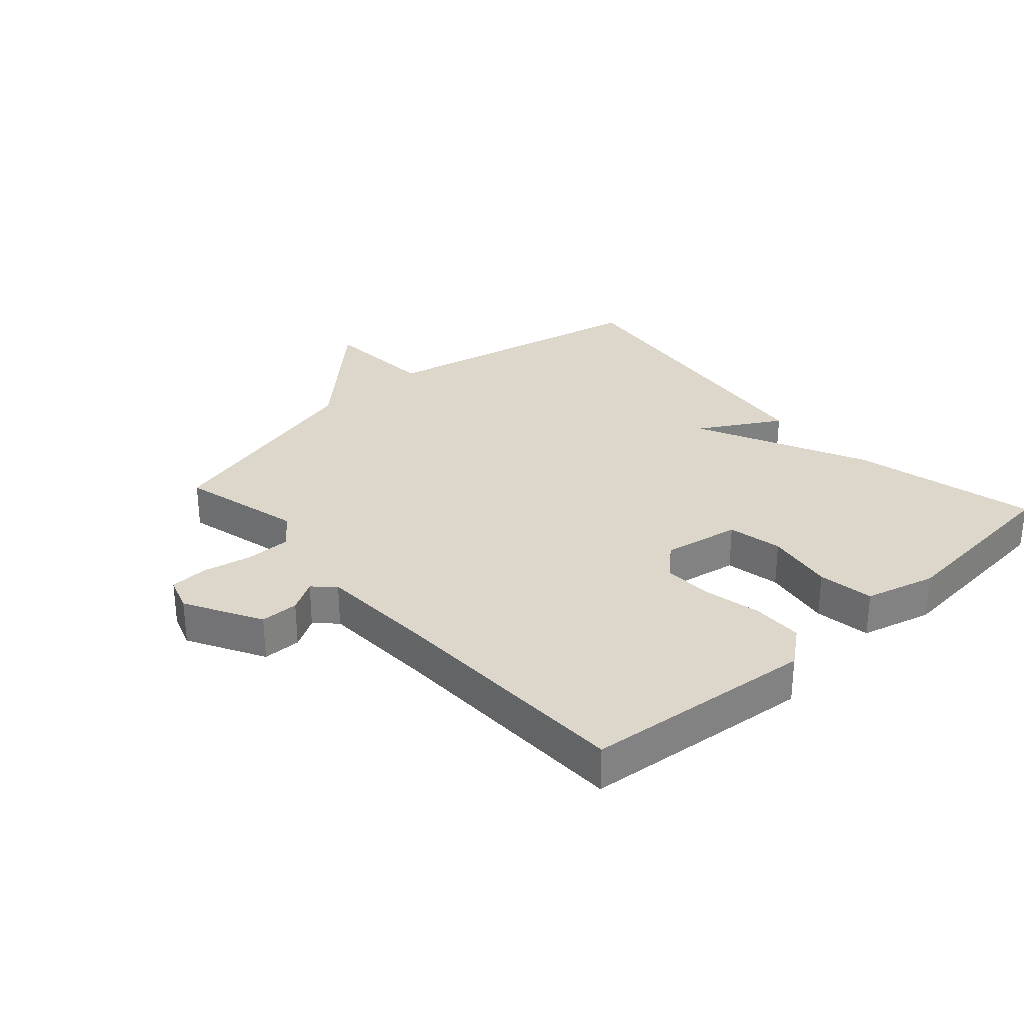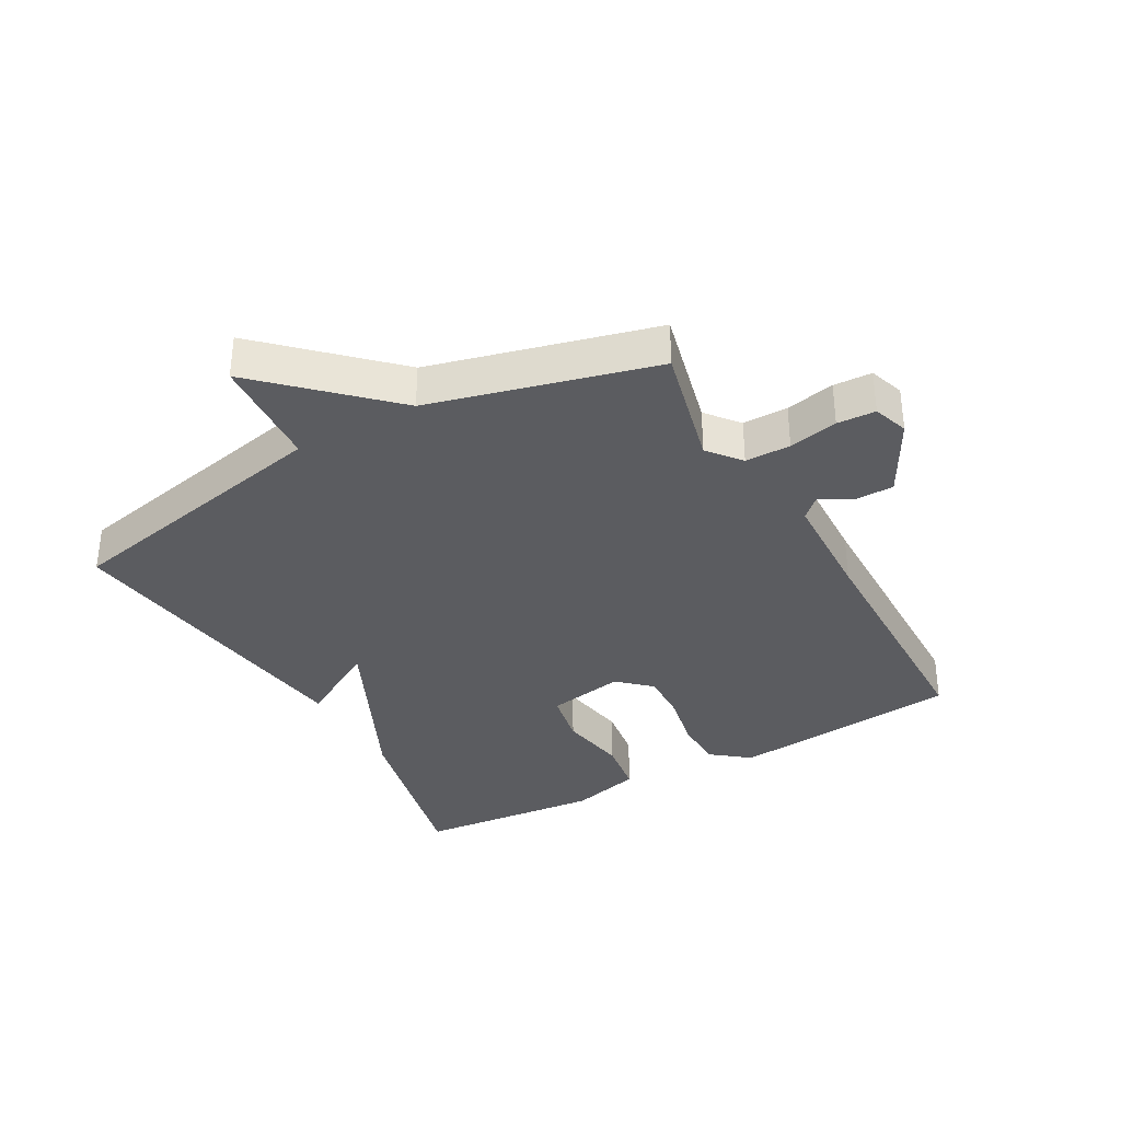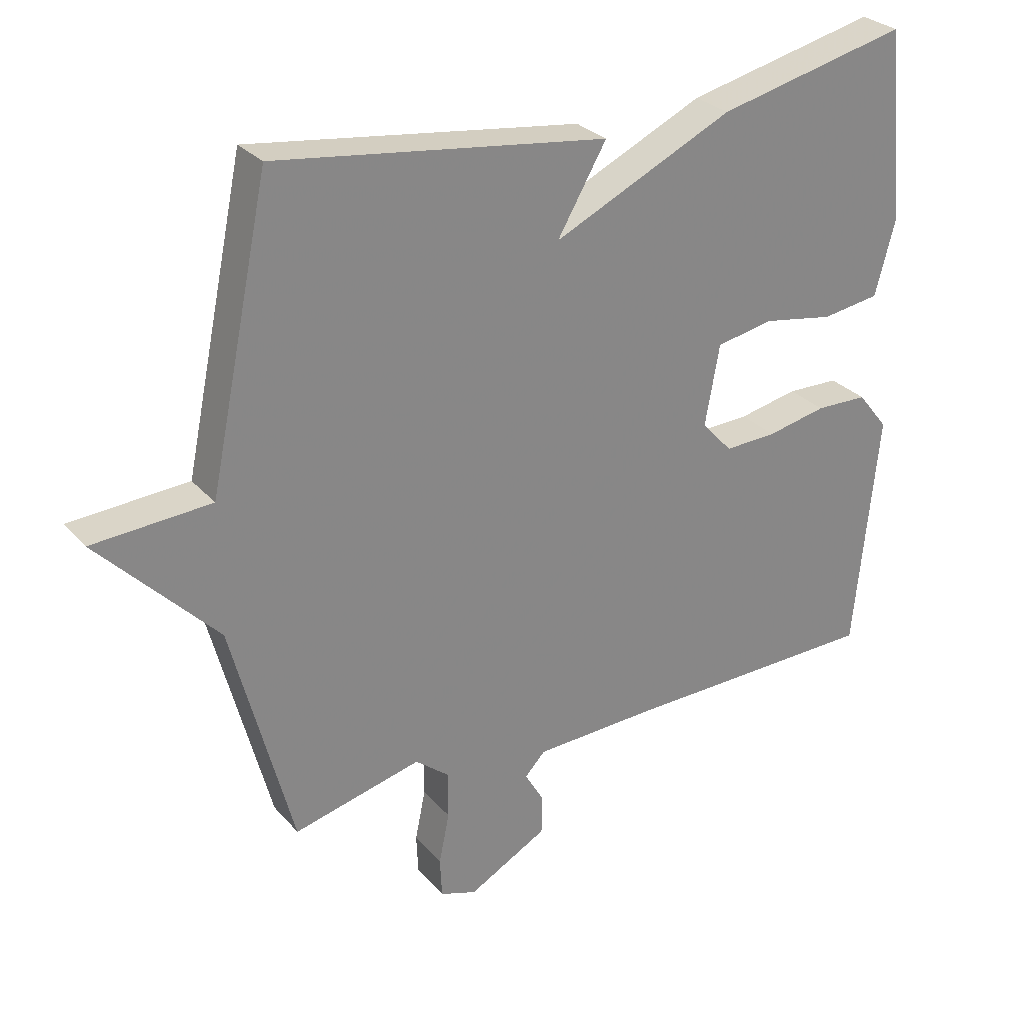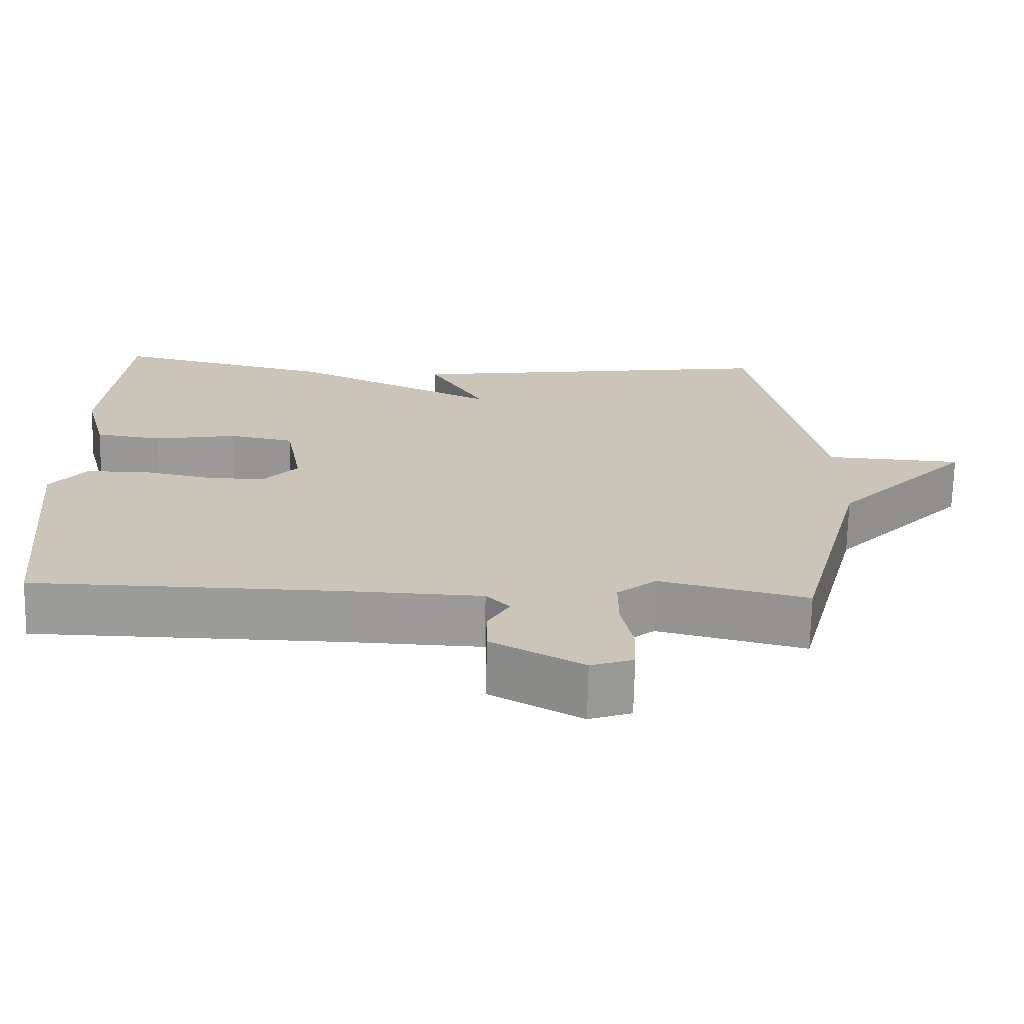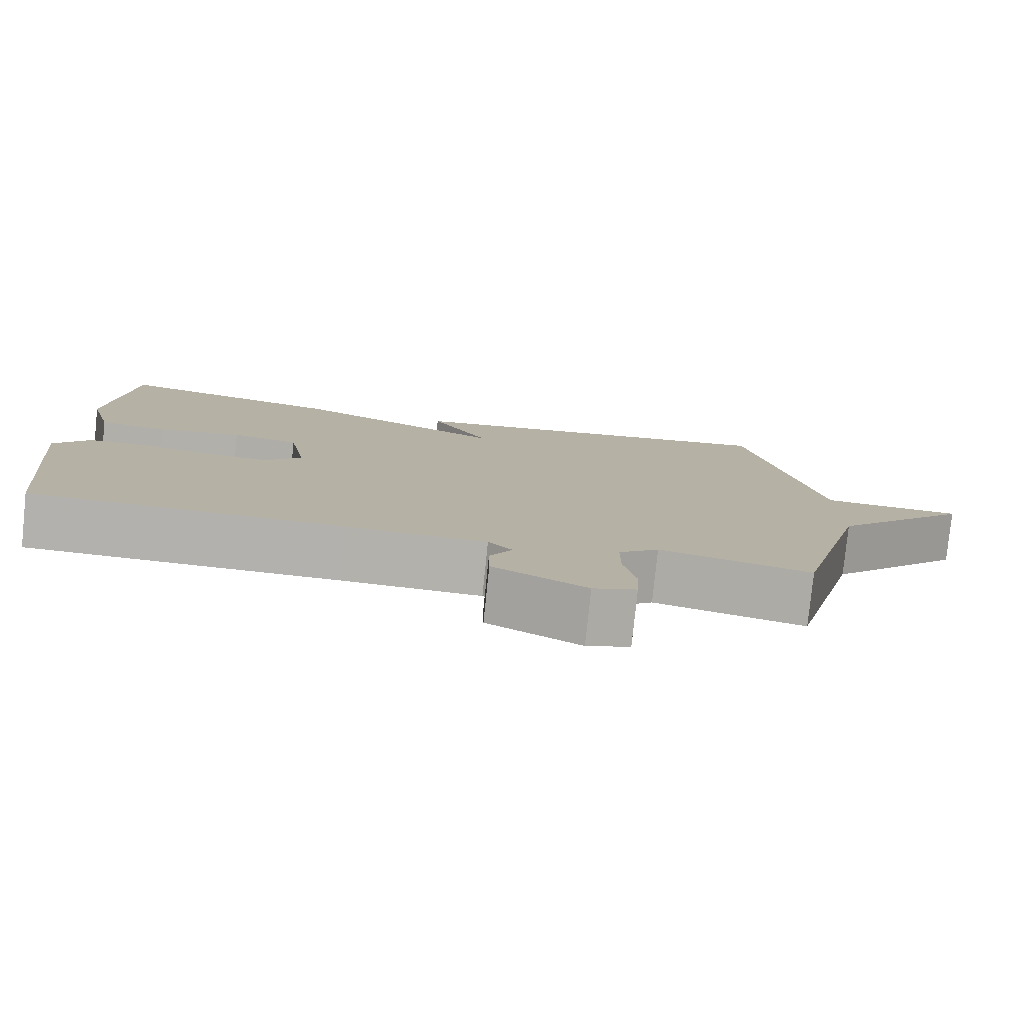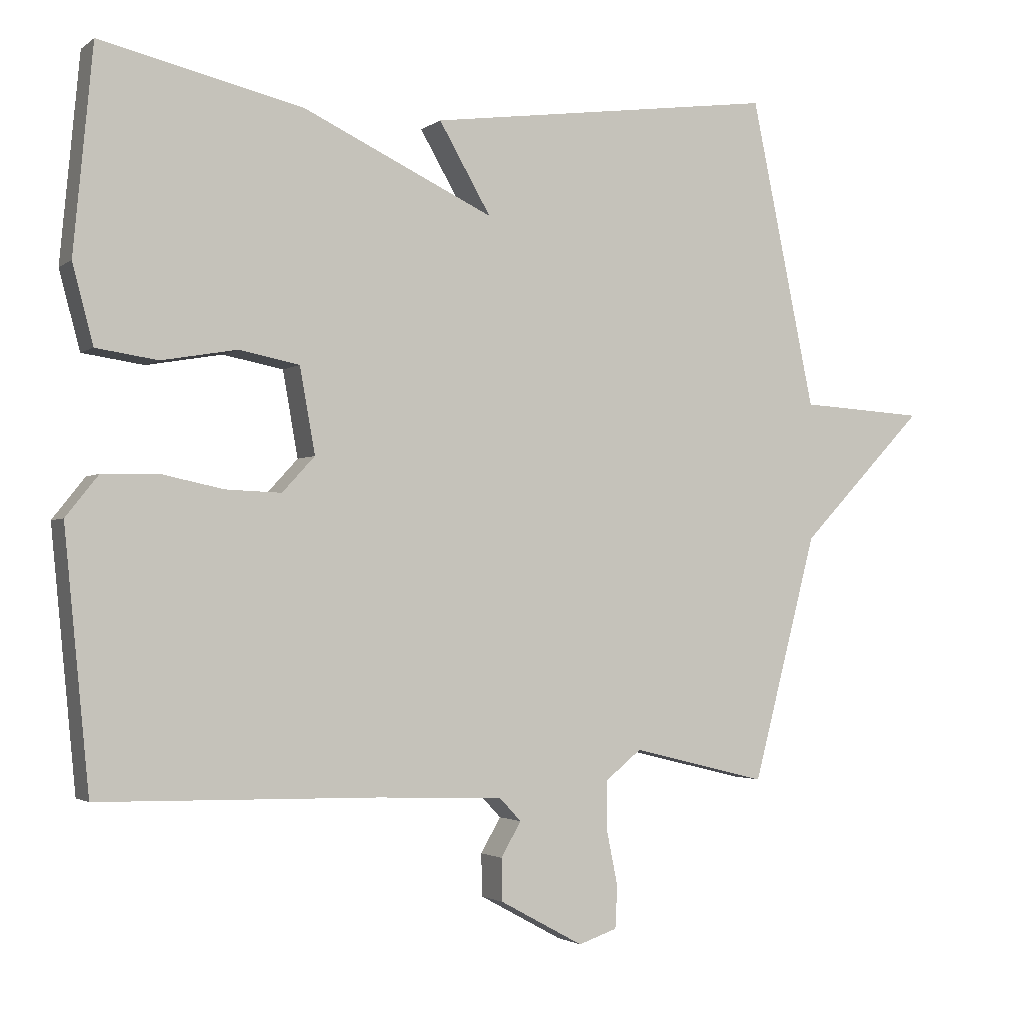
<metadata>
{"format":"obj","ext":"obj","renderer":"f3d","projection":"perspective","resolution":1024,"background":"white","views":[{"elev":30.4,"azim":-132.0,"up":"+Y"},{"elev":-34.9,"azim":119.3,"up":"+Y"},{"elev":28.4,"azim":147.7,"up":"+Z"},{"elev":-69.7,"azim":-1.2,"up":"+Z"},{"elev":-79.2,"azim":-5.9,"up":"+Z"},{"elev":-2.2,"azim":-24.5,"up":"+Z"}]}
</metadata>
<code>
v 0.5 0.07 -0.5
v 0.304 0.07 -0.452
v 0.252 0.07 -0.494
v 0.252 0.07 -0.566
v 0.268 0.07 -0.644
v 0.265 0.07 -0.705
v 0.209 0.07 -0.724
v 0.088 0.07 -0.658
v 0.087 0.07 -0.597
v 0.116 0.07 -0.547
v 0.085 0.07 -0.514
v -0.096 0.07 -0.507
v -0.5 0.07 -0.5
v -0.536 0.07 -0.132
v -0.489 0.07 -0.073
v -0.409 0.07 -0.071
v -0.318 0.07 -0.09
v -0.238 0.07 -0.093
v -0.191 0.07 -0.042
v -0.213 0.07 0.081
v -0.3 0.07 0.098
v -0.409 0.07 0.079
v -0.498 0.07 0.092
v -0.528 0.07 0.205
v -0.5 0.07 0.5
v -0.207 0.07 0.432
v 0.068 0.07 0.303
v -0.007 0.07 0.432
v 0.5 0.07 0.5
v 0.593 0.07 0.055
v 0.774 0.07 0.044
v 0.593 0.07 -0.145
v 0.5 0 -0.5
v 0.304 0 -0.452
v 0.252 0 -0.494
v 0.252 0 -0.566
v 0.268 0 -0.644
v 0.265 0 -0.705
v 0.209 0 -0.724
v 0.088 0 -0.658
v 0.087 0 -0.597
v 0.116 0 -0.547
v 0.085 0 -0.514
v -0.096 0 -0.507
v -0.5 0 -0.5
v -0.536 0 -0.132
v -0.489 0 -0.073
v -0.409 0 -0.071
v -0.318 0 -0.09
v -0.238 0 -0.093
v -0.191 0 -0.042
v -0.213 0 0.081
v -0.3 0 0.098
v -0.409 0 0.079
v -0.498 0 0.092
v -0.528 0 0.205
v -0.5 0 0.5
v -0.207 0 0.432
v 0.068 0 0.303
v -0.007 0 0.432
v 0.5 0 0.5
v 0.593 0 0.055
v 0.774 0 0.044
v 0.593 0 -0.145
f 30 31 32
f 29 30 32
f 28 29 32
f 27 28 32
f 27 32 1 2
f 25 26 27
f 24 25 27
f 23 24 27
f 22 23 27
f 21 22 27
f 20 21 27
f 27 2 3
f 20 27 3
f 19 20 3
f 18 19 3 4
f 17 18 4 5
f 15 16 17
f 14 15 17
f 13 14 17
f 12 13 17
f 11 12 17
f 11 17 5
f 10 11 5 6
f 8 9 10
f 7 8 10
f 6 7 10
f 64 63 62
f 64 62 61
f 64 61 60
f 64 60 59
f 34 33 64 59
f 59 58 57
f 59 57 56
f 59 56 55
f 59 55 54
f 59 54 53
f 59 53 52
f 35 34 59
f 35 59 52
f 35 52 51
f 36 35 51 50
f 37 36 50 49
f 49 48 47
f 49 47 46
f 49 46 45
f 49 45 44
f 49 44 43
f 37 49 43
f 38 37 43 42
f 42 41 40
f 42 40 39
f 42 39 38
f 1 33 34 2
f 2 34 35 3
f 3 35 36 4
f 4 36 37 5
f 5 37 38 6
f 6 38 39 7
f 7 39 40 8
f 8 40 41 9
f 9 41 42 10
f 10 42 43 11
f 11 43 44 12
f 12 44 45 13
f 13 45 46 14
f 14 46 47 15
f 15 47 48 16
f 16 48 49 17
f 17 49 50 18
f 18 50 51 19
f 19 51 52 20
f 20 52 53 21
f 21 53 54 22
f 22 54 55 23
f 23 55 56 24
f 24 56 57 25
f 25 57 58 26
f 26 58 59 27
f 27 59 60 28
f 28 60 61 29
f 29 61 62 30
f 30 62 63 31
f 31 63 64 32
f 32 64 33 1

</code>
